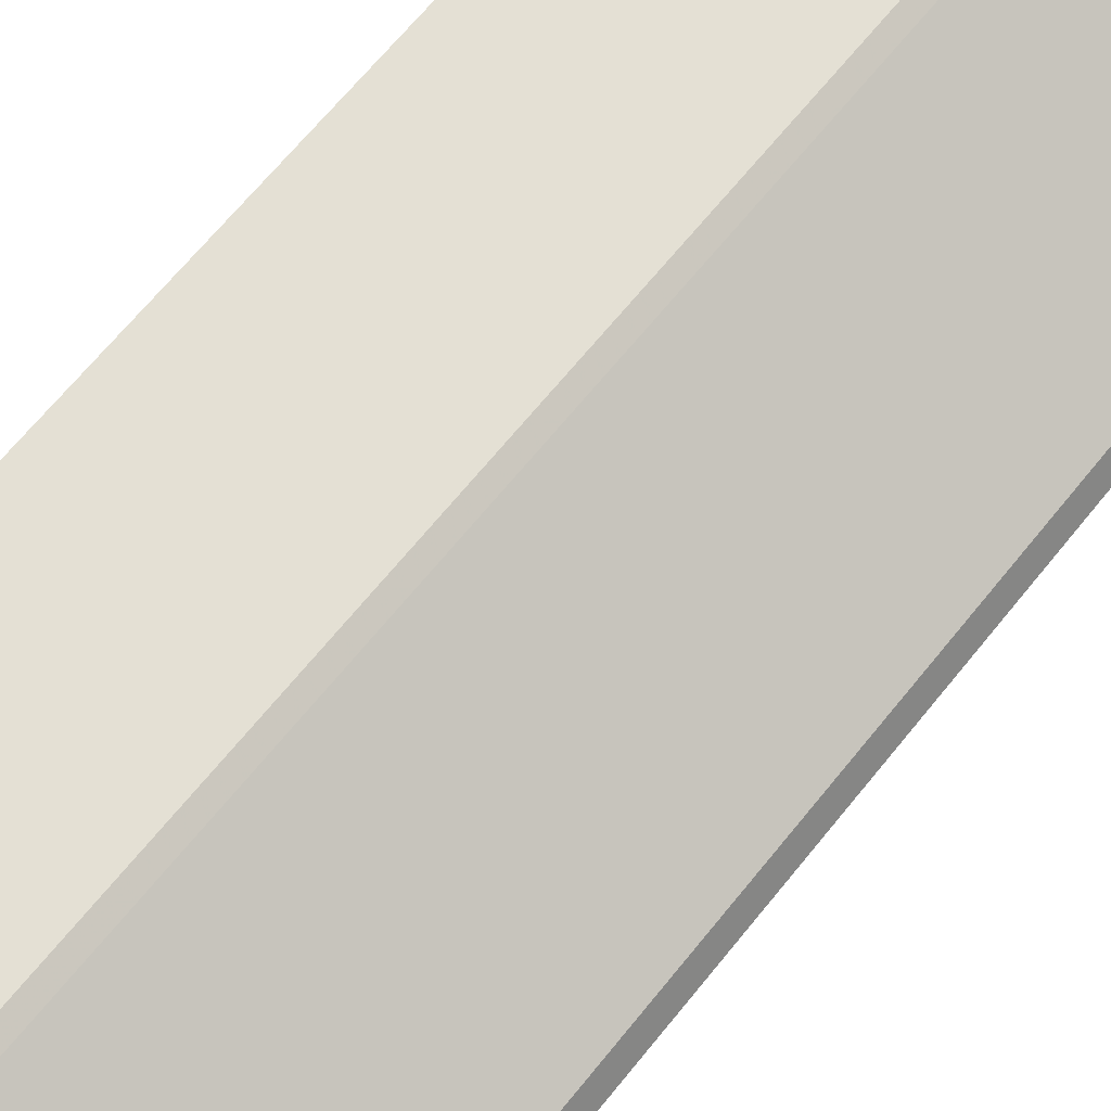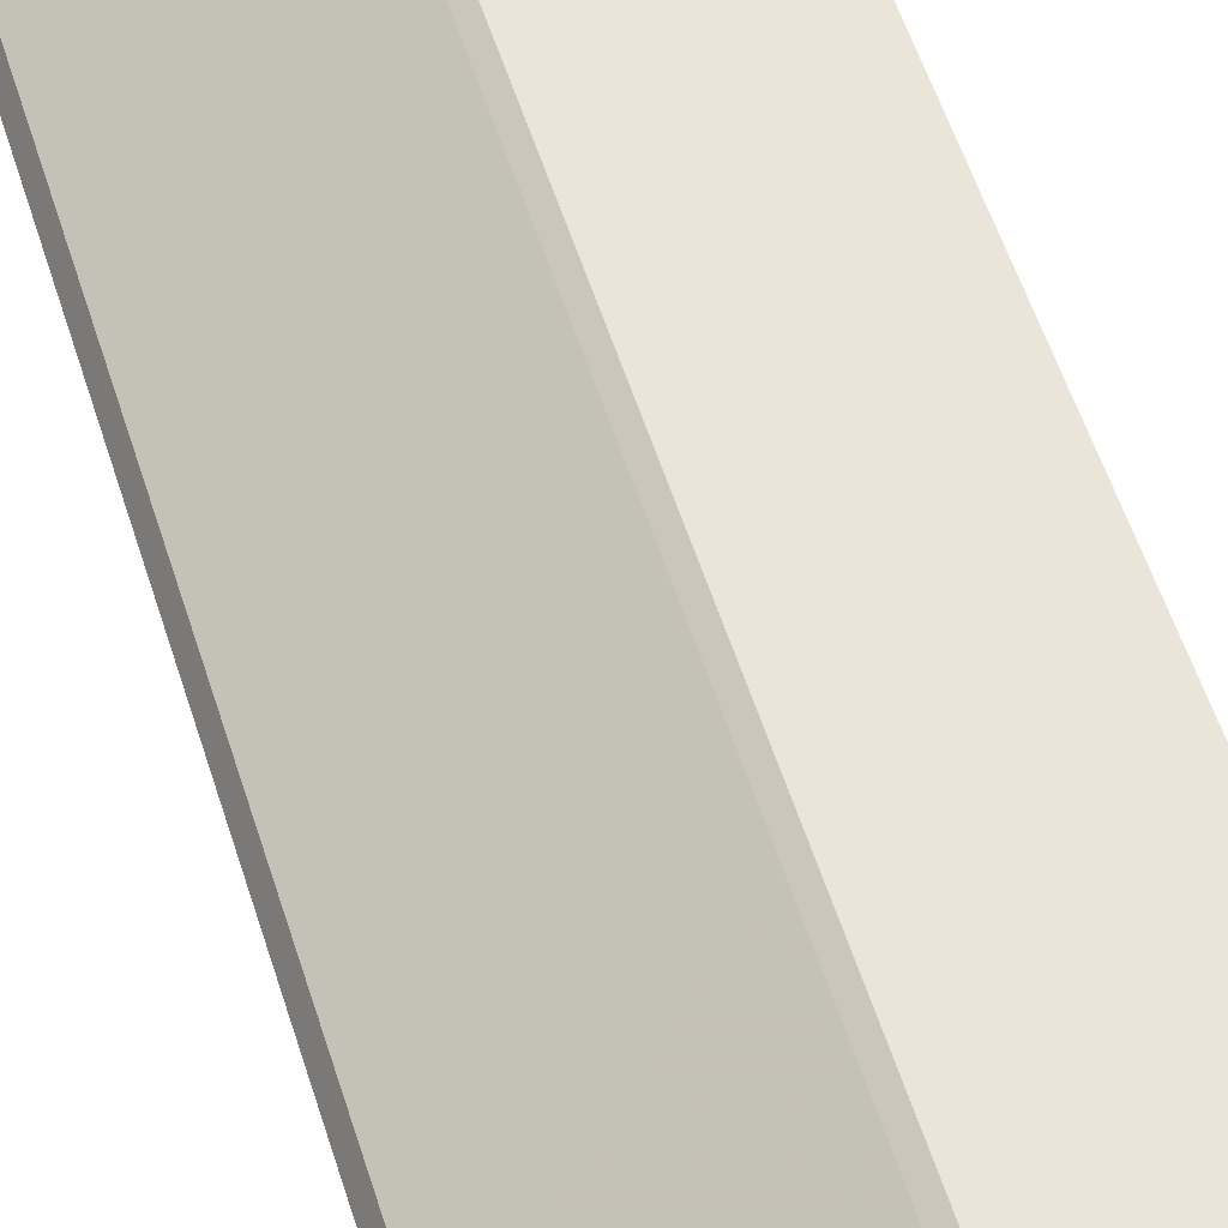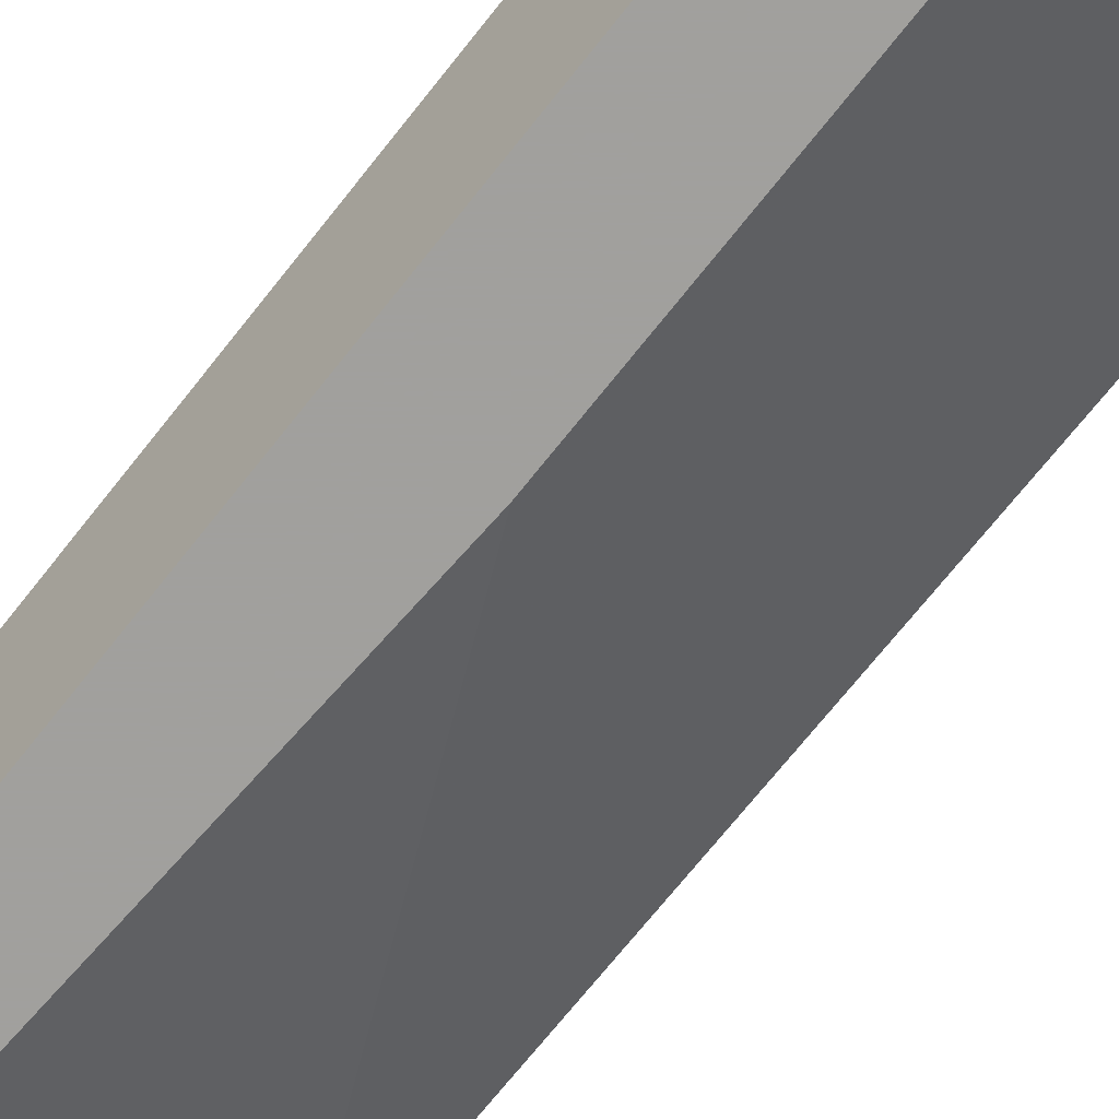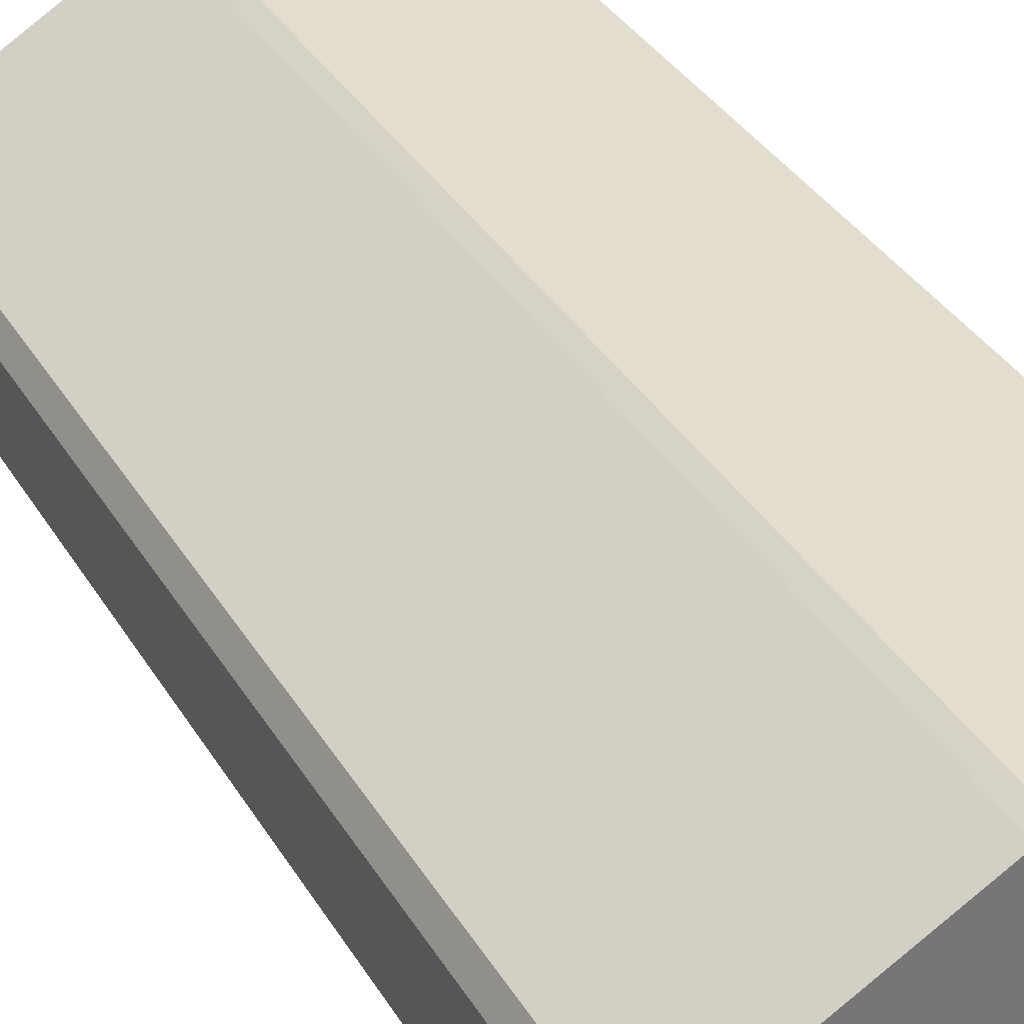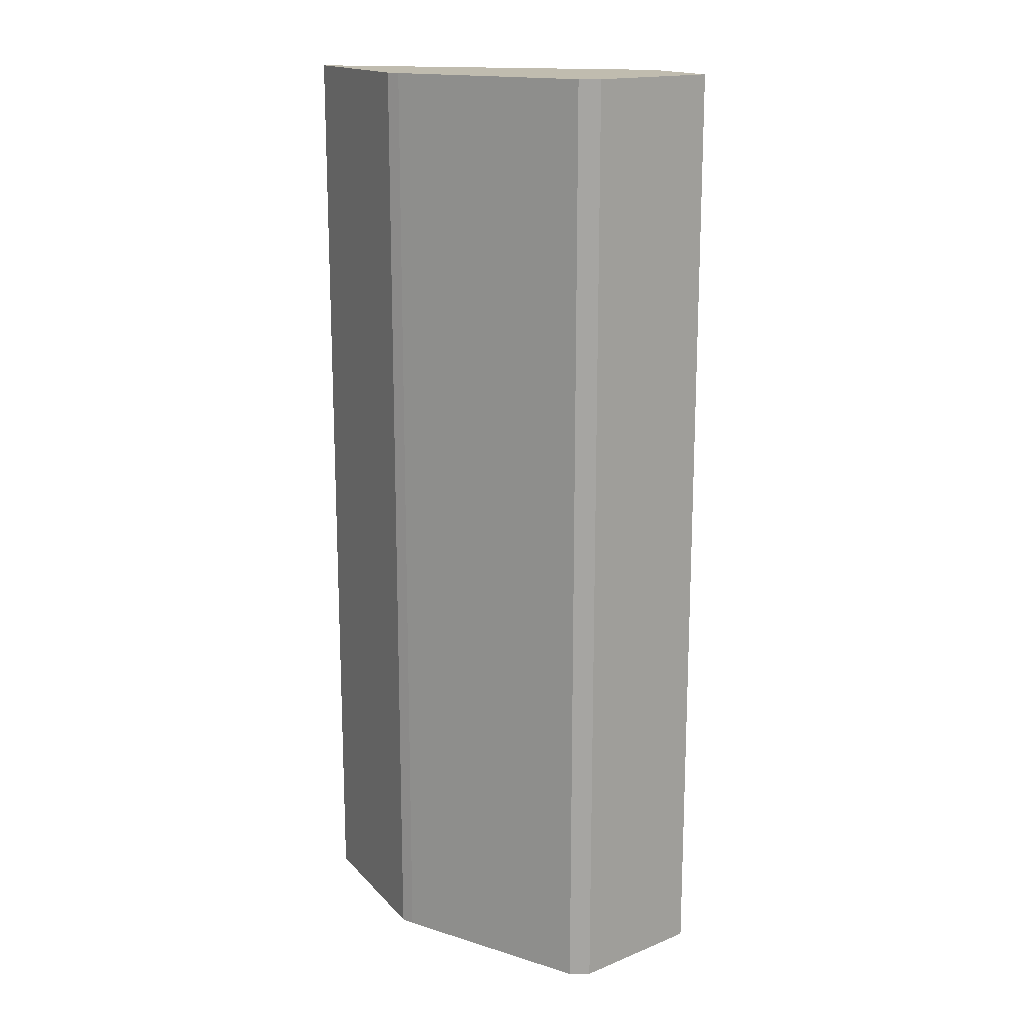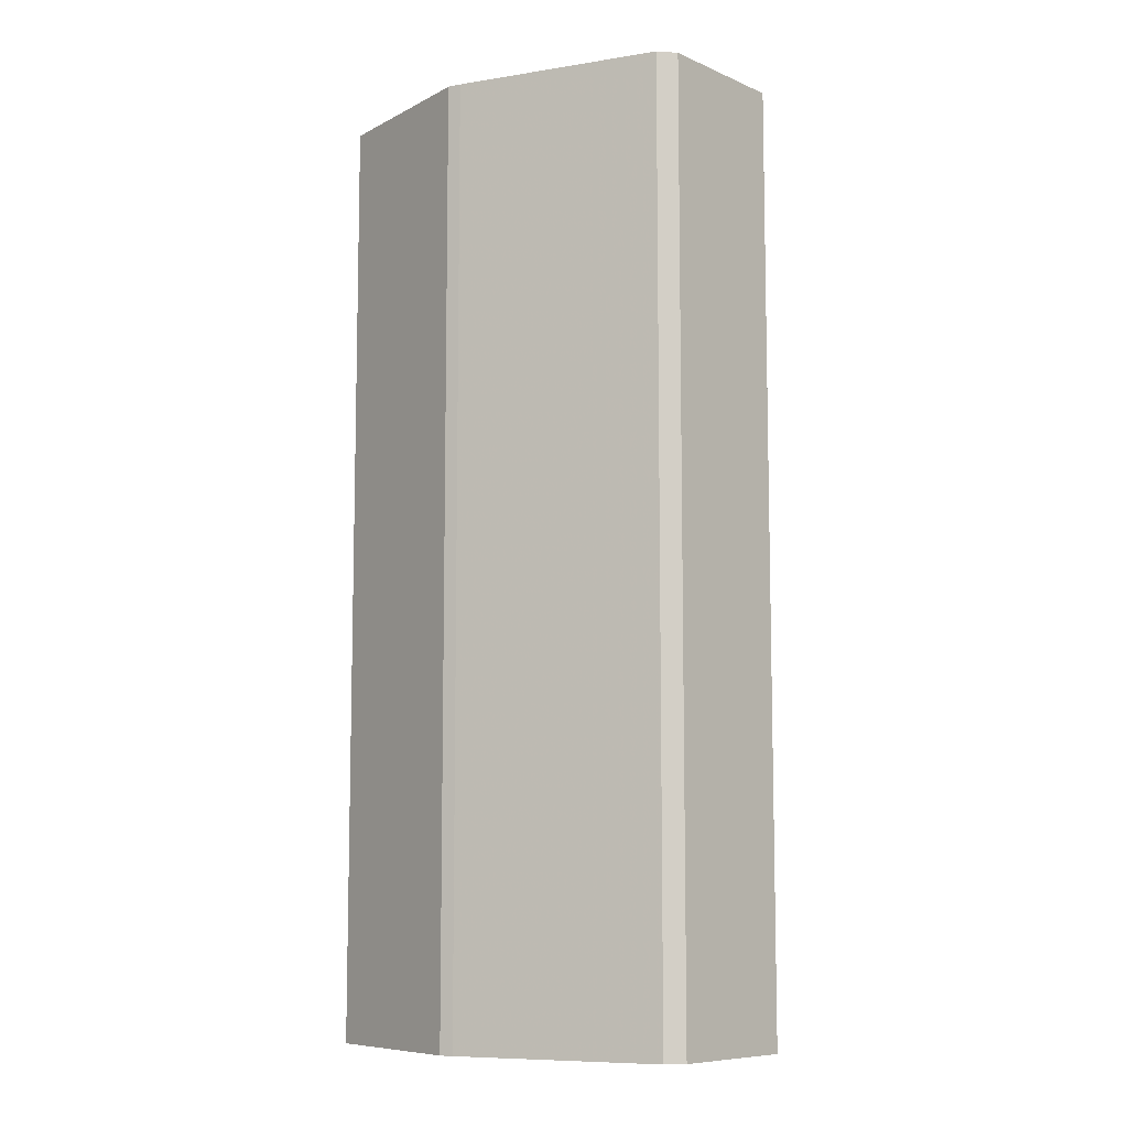
<metadata>
{"format":"obj","ext":"obj","renderer":"f3d","projection":"perspective","resolution":1024,"background":"white","views":[{"elev":66.1,"azim":-141.3,"up":"+Y"},{"elev":59.1,"azim":-18.0,"up":"+Y"},{"elev":-71.7,"azim":-38.5,"up":"+Y"},{"elev":34.9,"azim":-26.8,"up":"+Y"},{"elev":16.3,"azim":-117.4,"up":"+Z"},{"elev":-8.6,"azim":-126.5,"up":"+Z"}]}
</metadata>
<code>
v -0.5948 0.1096 0.2606
v -0.5791 0.03578 0.2606
v -0.5896 0.12 0.2606
v -0.5948 0.1096 -0.2576
v -0.5255 0.03578 0.2606
v -0.5791 0.03578 -0.2576
v -0.4905 0.1774 0.2606
v -0.5896 0.12 -0.2576
v -0.3899 0.1807 0.2606
v -0.5255 0.03578 0.0246
v -0.5411 0.03578 -0.2576
v -0.4838 0.1807 0.2606
v -0.4905 0.1774 -0.2576
v -0.3899 0.1807 -0.2576
v -0.4838 0.1807 -0.2576
f 4 13 15
f 4 15 14
f 4 14 11
f 4 11 6
f 5 10 14
f 9 14 15
f 7 12 15
f 7 15 13
f 9 15 12
f 10 11 14
f 4 8 13
f 5 14 9
f 3 13 8
f 2 6 11
f 2 10 5
f 3 7 13
f 1 2 5
f 1 5 9
f 1 12 7
f 1 7 3
f 1 9 12
f 1 8 4
f 1 4 6
f 1 6 2
f 2 11 10
f 1 3 8

</code>
